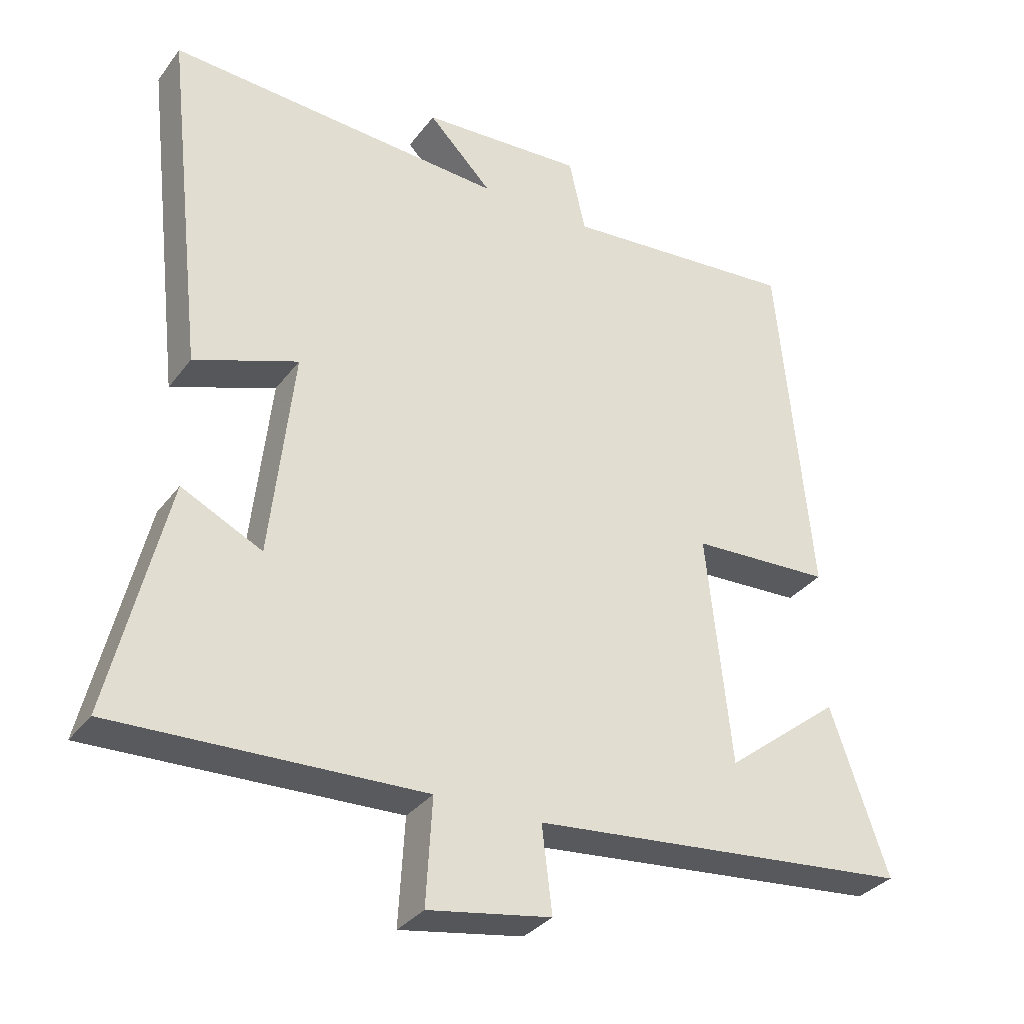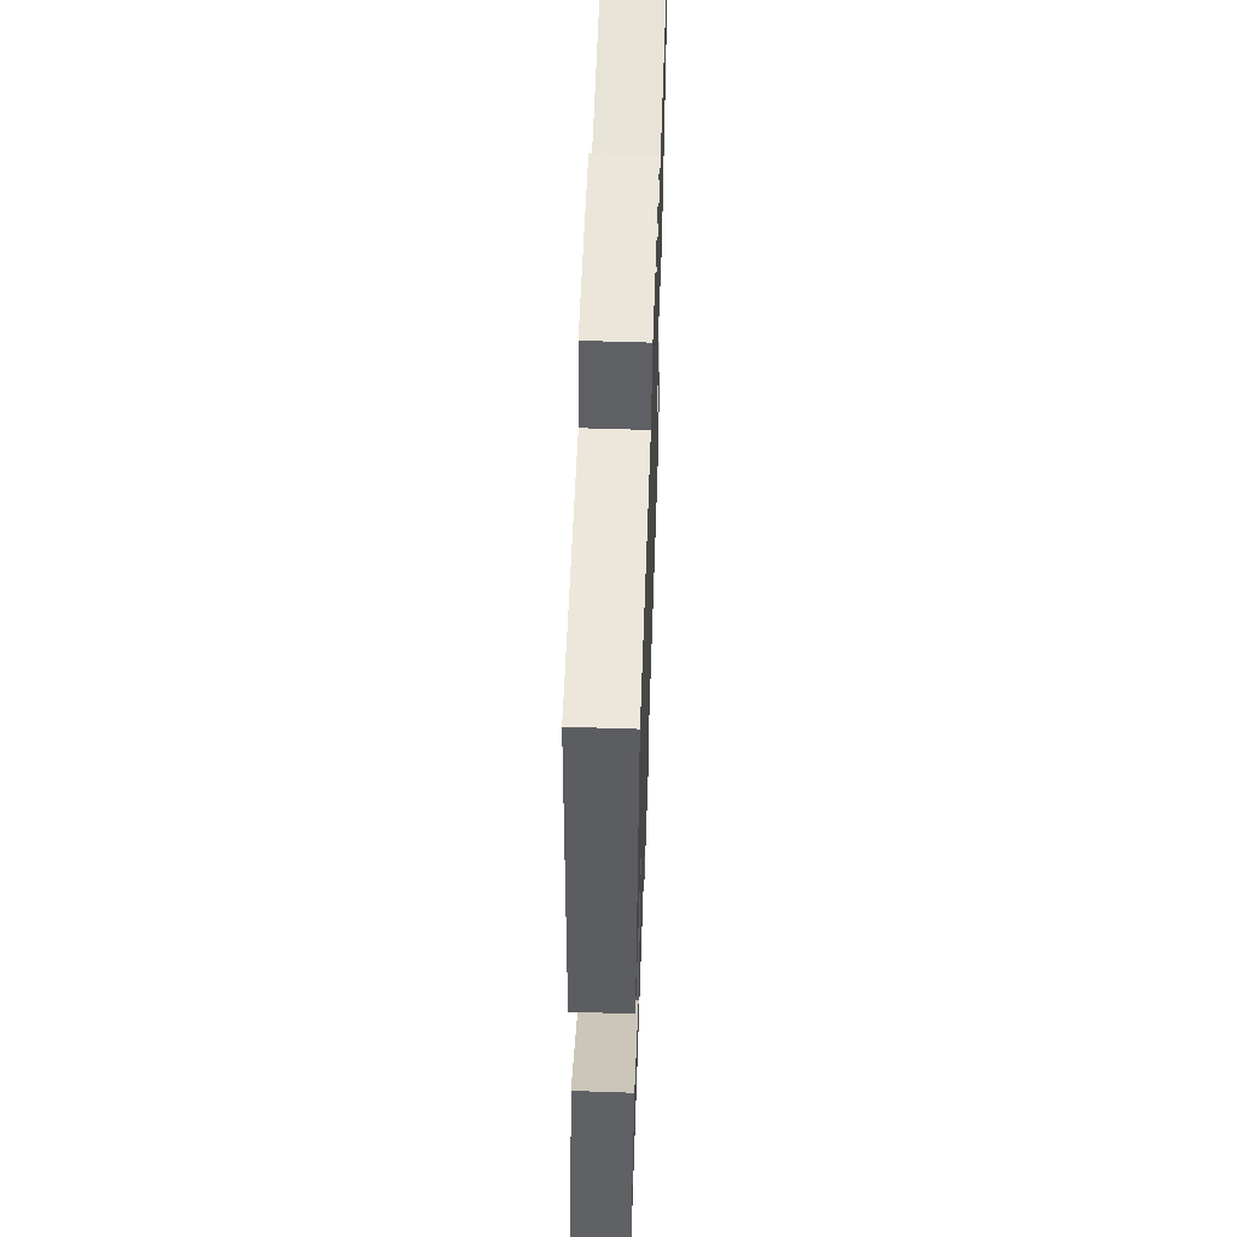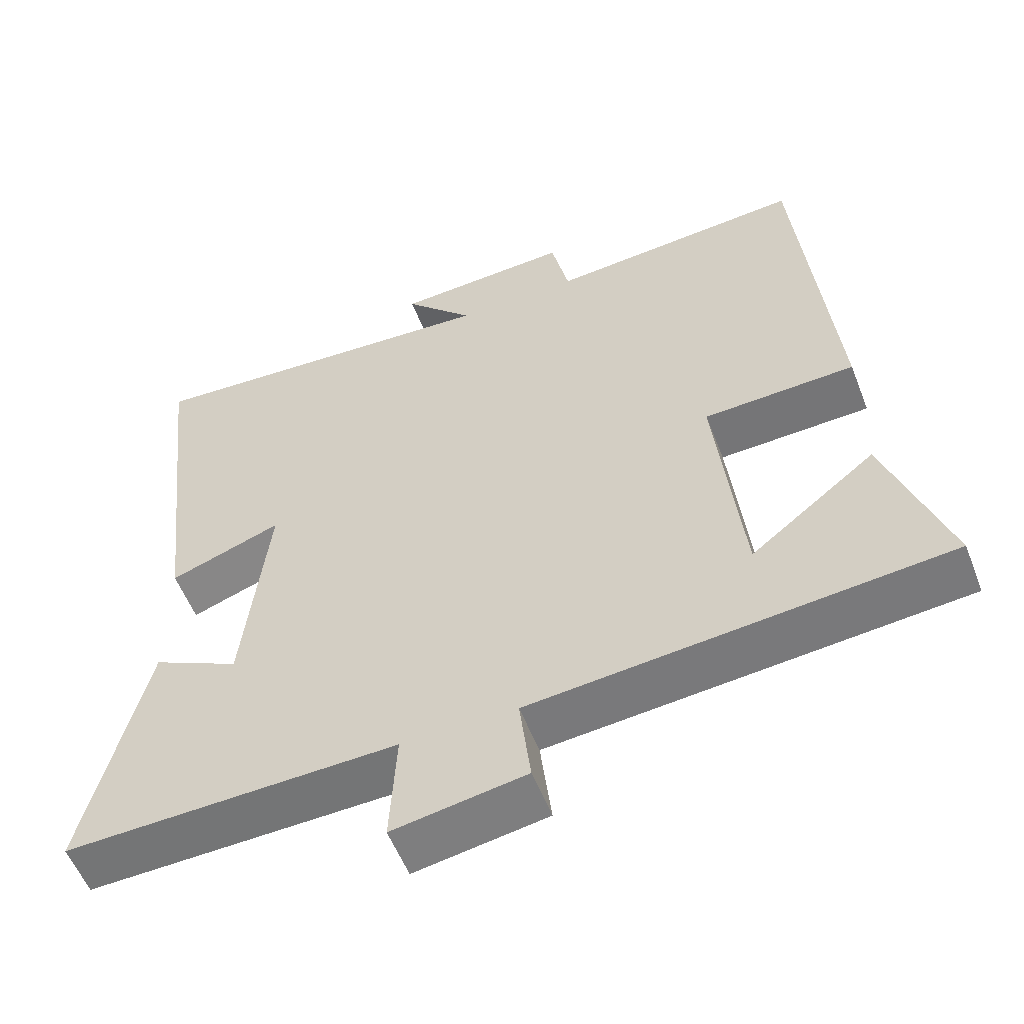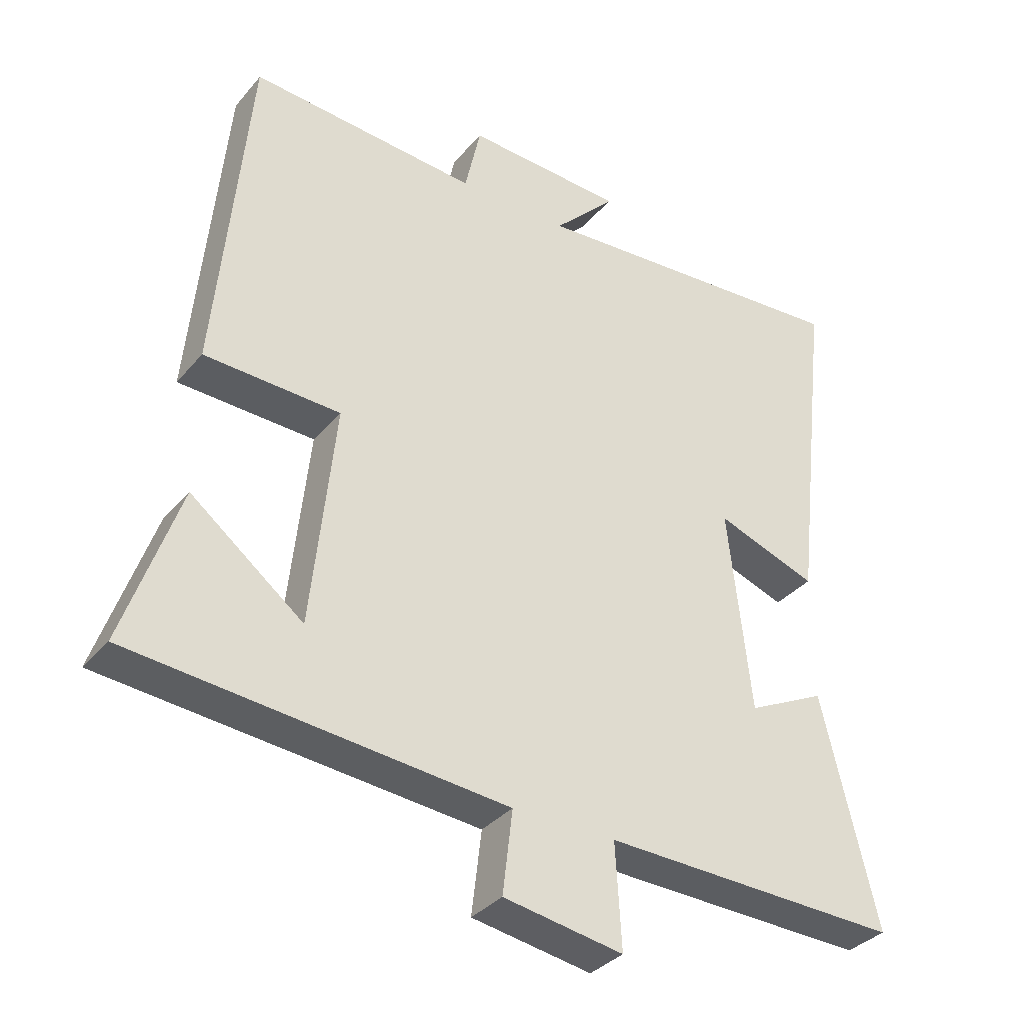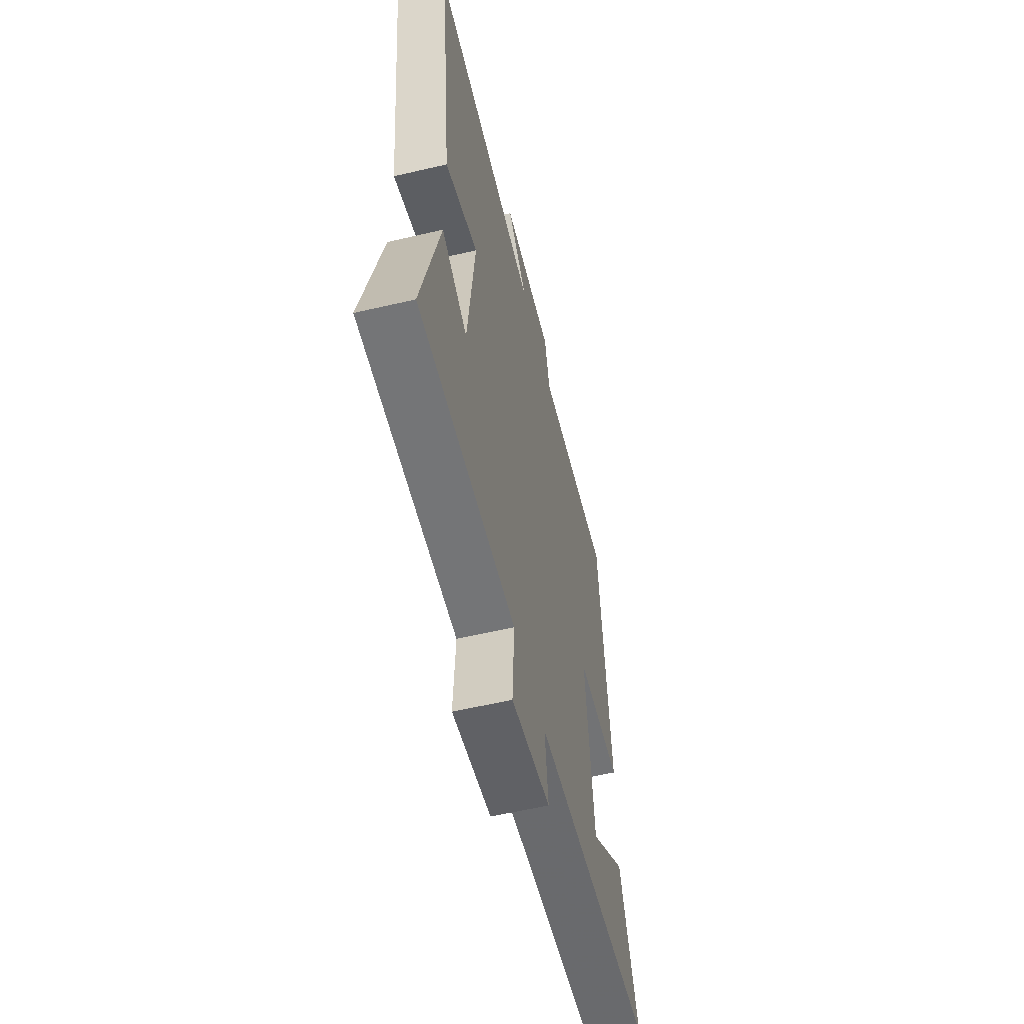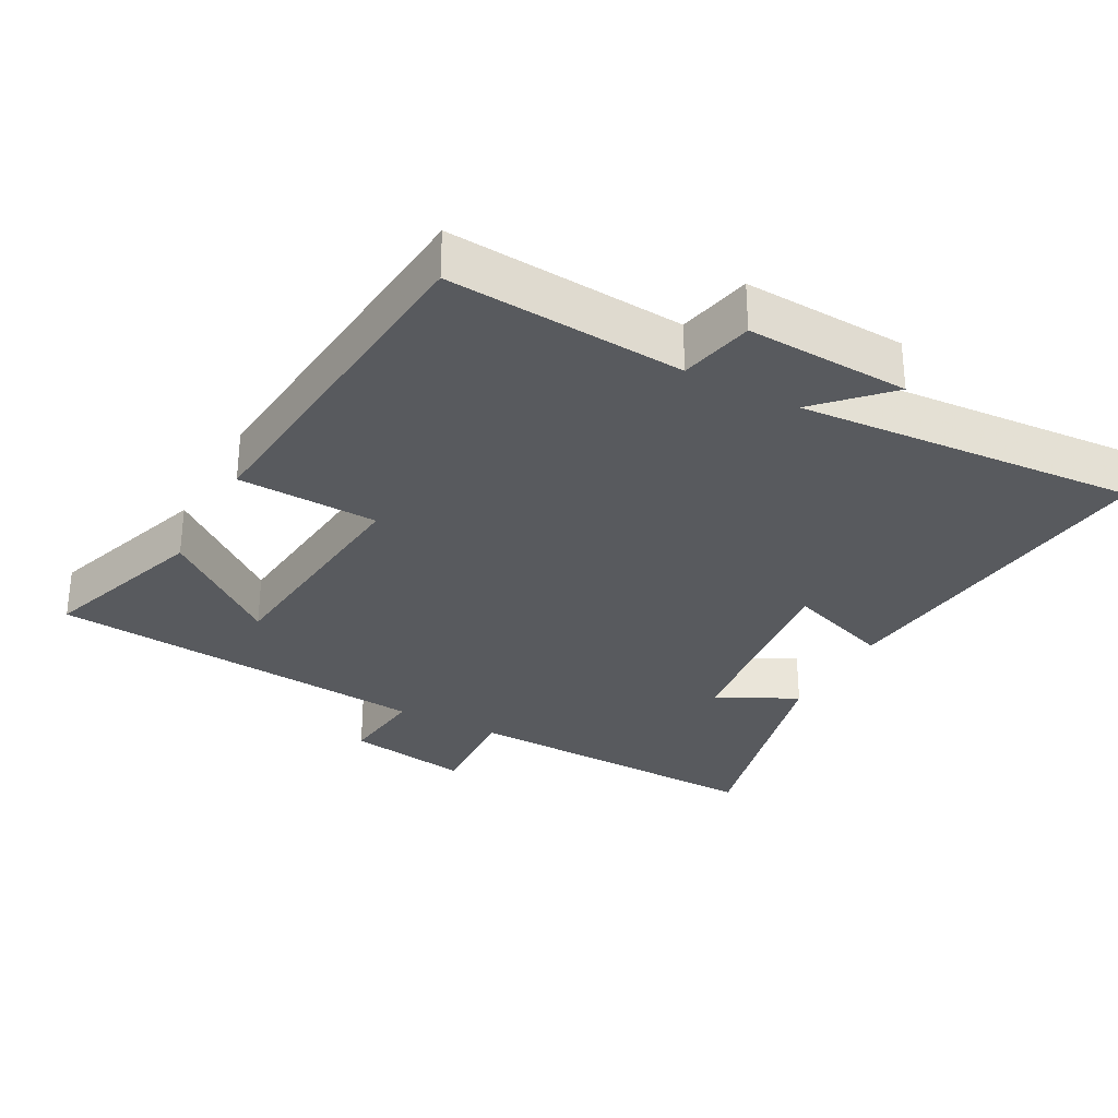
<metadata>
{"format":"obj","ext":"obj","renderer":"f3d","projection":"perspective","resolution":1024,"background":"white","views":[{"elev":-32.7,"azim":149.2,"up":"+Z"},{"elev":58.6,"azim":-88.0,"up":"+Z"},{"elev":-55.6,"azim":-158.9,"up":"+Z"},{"elev":-34.5,"azim":-33.9,"up":"+Z"},{"elev":-58.0,"azim":103.6,"up":"+Z"},{"elev":-30.7,"azim":-28.2,"up":"+Y"}]}
</metadata>
<code>
v -0.451 0.07 0.526
v -0.106 0.07 0.5
v -0.082 0.07 0.608
v 0.156 0.07 0.596
v 0.062 0.07 0.5
v 0.558 0.07 0.535
v 0.5 0.07 0.025
v 0.348 0.07 0.079
v 0.382 0.07 -0.227
v 0.5 0.07 -0.169
v 0.583 0.07 -0.513
v 0.133 0.07 -0.5
v 0.142 0.07 -0.655
v -0.038 0.07 -0.625
v -0.023 0.07 -0.5
v -0.584 0.07 -0.448
v -0.5 0.07 -0.205
v -0.331 0.07 -0.337
v -0.295 0.07 0.001
v -0.5 0.07 0.009
v -0.451 0 0.526
v -0.106 0 0.5
v -0.082 0 0.608
v 0.156 0 0.596
v 0.062 0 0.5
v 0.558 0 0.535
v 0.5 0 0.025
v 0.348 0 0.079
v 0.382 0 -0.227
v 0.5 0 -0.169
v 0.583 0 -0.513
v 0.133 0 -0.5
v 0.142 0 -0.655
v -0.038 0 -0.625
v -0.023 0 -0.5
v -0.584 0 -0.448
v -0.5 0 -0.205
v -0.331 0 -0.337
v -0.295 0 0.001
v -0.5 0 0.009
f 19 20 1 2
f 18 19 2
f 16 17 18
f 15 16 18
f 15 18 2
f 12 13 14 15
f 12 15 2 3
f 9 10 11 12
f 8 9 12 3
f 5 6 7 8
f 5 8 3
f 3 4 5
f 22 21 40 39
f 22 39 38
f 38 37 36
f 38 36 35
f 22 38 35
f 35 34 33 32
f 23 22 35 32
f 32 31 30 29
f 23 32 29 28
f 28 27 26 25
f 23 28 25
f 25 24 23
f 1 21 22 2
f 2 22 23 3
f 3 23 24 4
f 4 24 25 5
f 5 25 26 6
f 6 26 27 7
f 7 27 28 8
f 8 28 29 9
f 9 29 30 10
f 10 30 31 11
f 11 31 32 12
f 12 32 33 13
f 13 33 34 14
f 14 34 35 15
f 15 35 36 16
f 16 36 37 17
f 17 37 38 18
f 18 38 39 19
f 19 39 40 20
f 20 40 21 1

</code>
